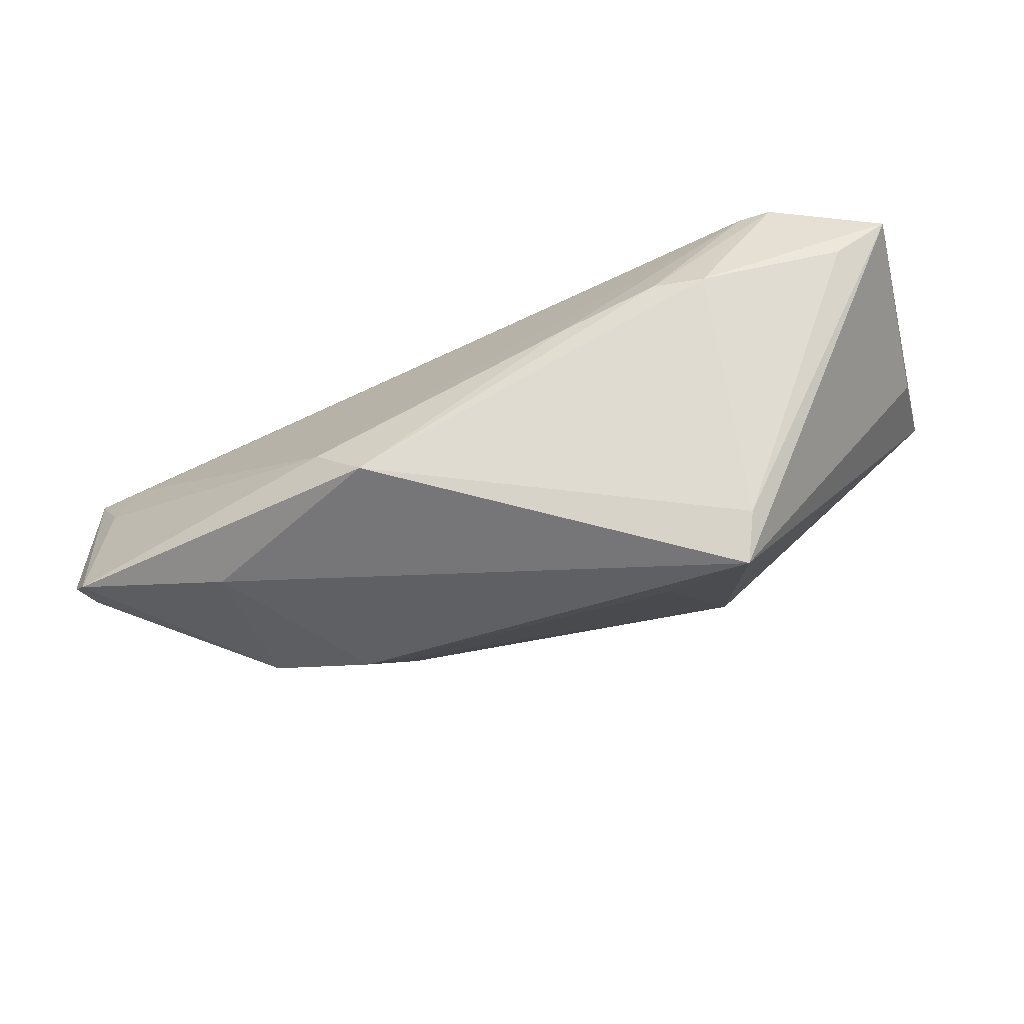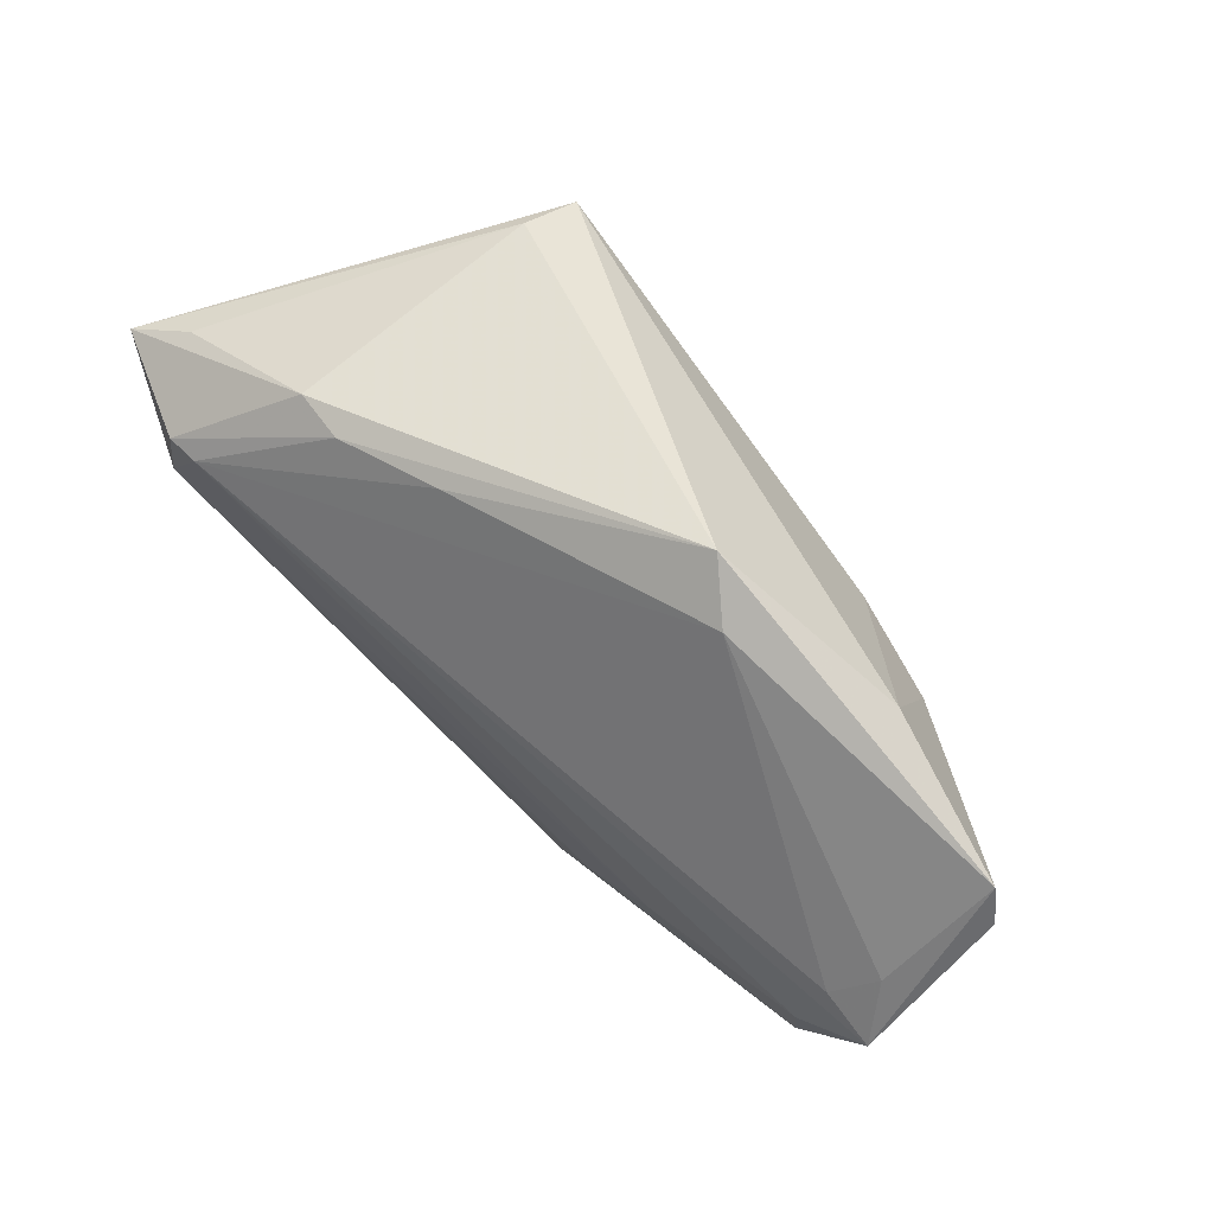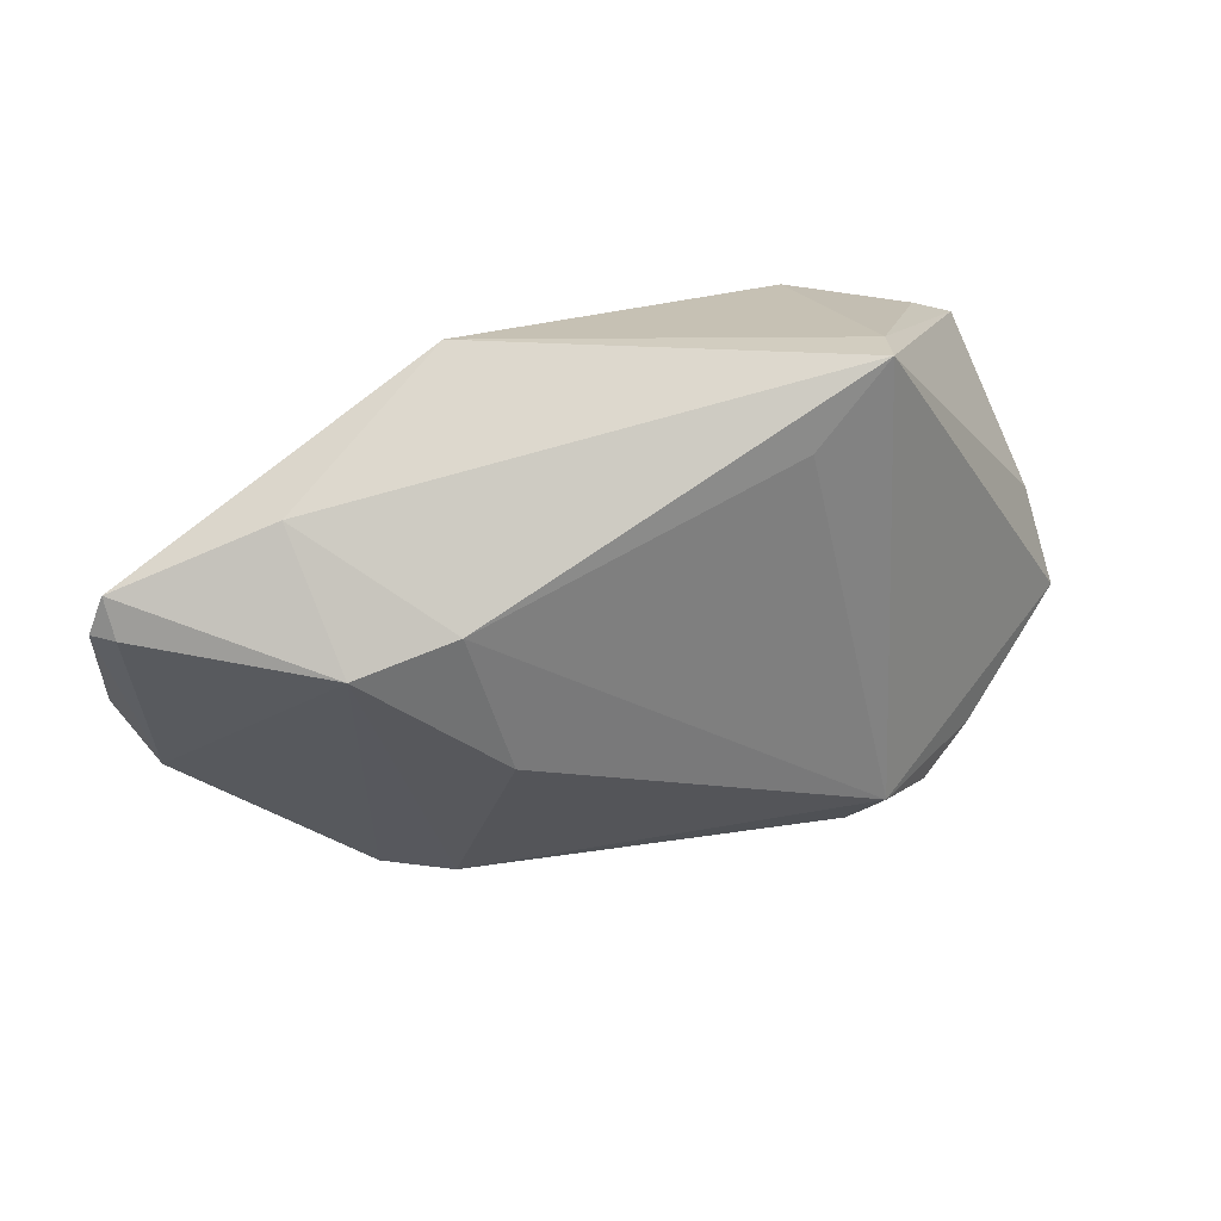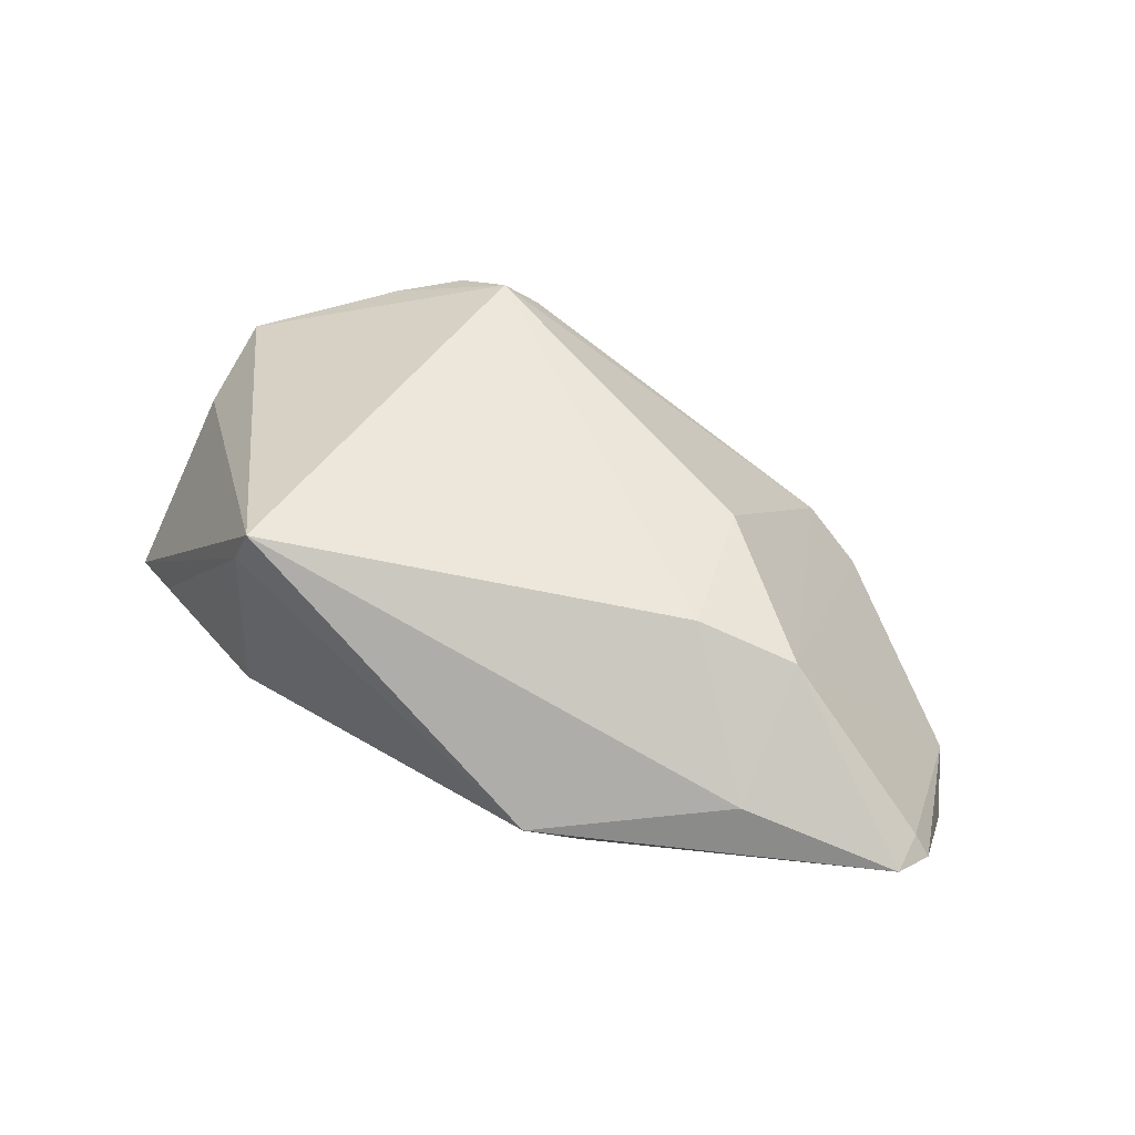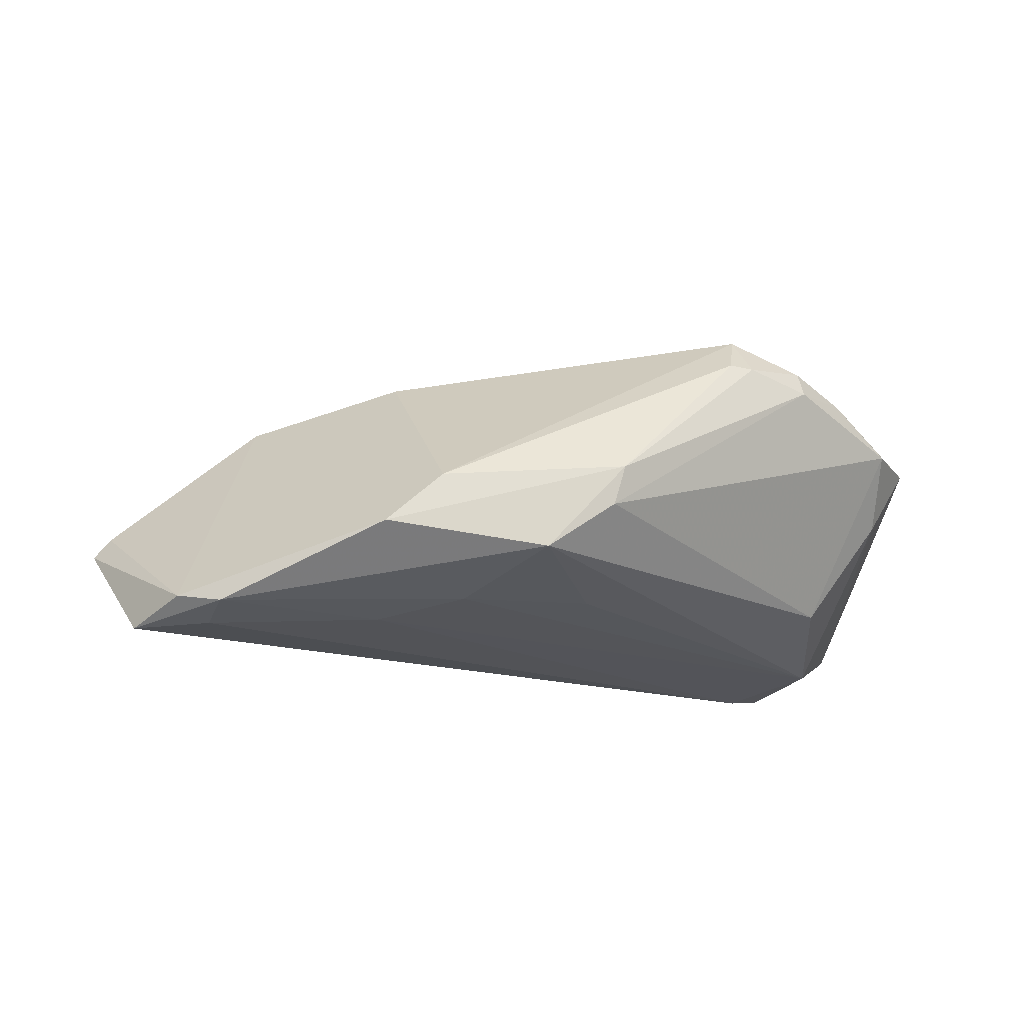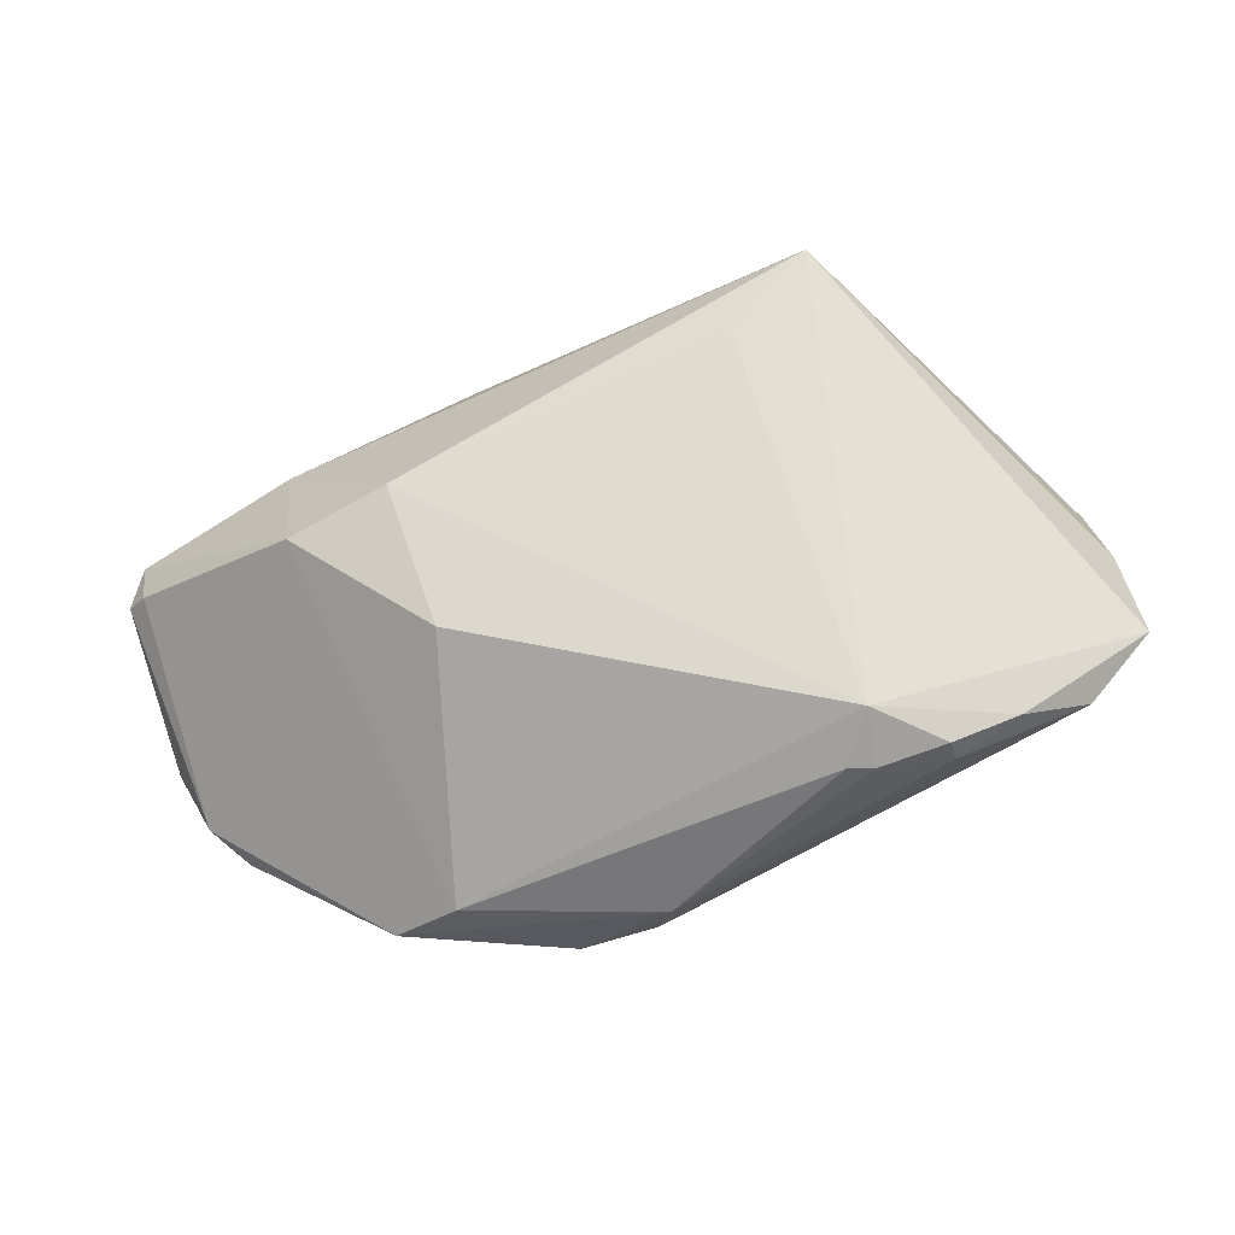
<metadata>
{"format":"obj","ext":"obj","renderer":"f3d","projection":"perspective","resolution":1024,"background":"white","views":[{"elev":78.4,"azim":-20.6,"up":"+Y"},{"elev":58.3,"azim":-142.0,"up":"+Y"},{"elev":26.9,"azim":-28.8,"up":"+Y"},{"elev":46.7,"azim":-145.0,"up":"+Z"},{"elev":-16.8,"azim":-14.9,"up":"+Z"},{"elev":-30.1,"azim":1.3,"up":"+Y"}]}
</metadata>
<code>
v 0.01116 0.02775 -0.01299
v 0.004158 -0.03247 -0.008113
v -0.0551 0.006823 -0.008656
v -0.02366 -0.03163 -0.01198
v 0.03826 0.01797 -0.02122
v -0.004142 -0.03246 -0.01396
v 0.03349 -0.02346 0.01191
v 0.04939 -0.008581 -0.001217
v 0.04044 -0.0187 0.01219
v 0.02323 0.03259 0.01575
v 0.01233 0.02337 0.01987
v -0.0348 0.004599 0.009332
v 0.04841 -0.01489 0.007056
v -0.05309 0.006734 -0.00609
v -0.04432 -0.003954 -0.02054
v -0.04169 -0.01334 -0.02122
v -0.02121 -0.01527 -0.01999
v 0.02453 -0.02113 0.01898
v 0.05323 0.004641 0.003482
v -0.05367 0.01139 -0.007576
v -0.04115 -0.01975 -0.01984
v 0.05393 0.02065 -0.01387
v 0.04196 0.01849 -0.02085
v 0.005454 -0.03284 -0.003384
v -0.01169 -0.02108 -0.01813
v 0.02058 0.03284 0.02122
v -0.05028 -0.007998 -0.02122
v 0.02555 -0.02532 0.01389
v -0.01816 -0.00824 0.01282
v -0.01683 0.03284 -0.004586
v -0.03677 0.01873 -0.0006122
v -0.04587 -0.01601 -0.01873
v -0.01682 -0.03146 -0.005755
v 0.04073 -0.006101 -0.01374
v 0.02334 0.02744 -0.0144
v -0.04856 -0.0004034 -0.01752
v 0.004833 -0.01831 -0.01702
v 0.03285 -0.02301 0.01466
v 0.0551 -0.006671 0.007336
v 0.04525 0.008098 -0.01911
v -0.02395 0.00873 0.01345
v 0.02255 -0.02547 0.01412
v -0.02096 0.02755 -0.008881
v 0.04656 0.02369 -0.0117
v 0.02908 0.02848 -0.01293
f 22 26 19
f 20 27 3
f 22 45 44
f 10 30 26
f 10 45 30
f 10 44 45
f 10 26 22
f 22 44 10
f 43 20 30
f 18 26 11
f 11 41 18
f 26 41 11
f 18 41 29
f 29 41 12
f 29 33 18
f 12 33 29
f 4 33 12
f 23 45 22
f 22 40 23
f 12 41 31
f 31 20 12
f 31 41 26
f 26 30 31
f 30 20 31
f 27 20 36
f 20 43 36
f 3 27 32
f 32 4 12
f 6 40 34
f 39 19 26
f 39 26 18
f 22 19 39
f 25 17 40
f 40 17 5
f 5 23 40
f 3 32 14
f 14 32 12
f 14 20 3
f 12 20 14
f 21 32 27
f 17 25 21
f 21 25 6
f 6 4 21
f 4 32 21
f 6 34 2
f 2 34 13
f 13 7 2
f 9 7 13
f 13 39 9
f 9 39 18
f 37 40 6
f 6 25 37
f 37 25 40
f 15 5 27
f 43 5 15
f 27 36 15
f 15 36 43
f 27 5 16
f 16 5 17
f 16 21 27
f 17 21 16
f 1 5 43
f 1 43 30
f 45 23 35
f 23 5 35
f 5 1 35
f 30 45 35
f 35 1 30
f 24 4 6
f 6 2 24
f 33 4 24
f 24 2 7
f 8 39 13
f 13 34 8
f 8 34 40
f 8 40 22
f 22 39 8
f 18 33 42
f 33 24 42
f 38 9 18
f 7 9 38
f 28 24 7
f 28 42 24
f 7 38 28
f 18 42 28
f 28 38 18

</code>
